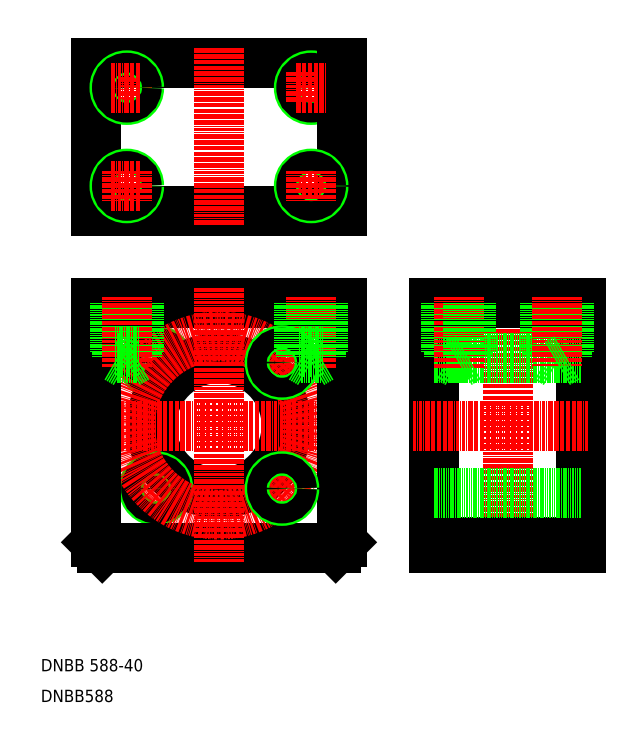
<metadata>
{"format":"dxf","ext":"dxf","renderer":"ezdxf+matplotlib","layout":"modelspace","background":"white","min_lineweight":24,"dpi":150}
</metadata>
<code>
0
SECTION
2
ENTITIES
0
LINE
8
CENTER
10
42.79
20
74.79
30
0
11
51.19
21
83.19
31
0
0
LINE
8
CENTER
10
51.19
20
116.8
30
0
11
42.79
21
125.2
31
0
0
LINE
8
0
10
28
20
218
30
0
11
108
21
218
31
0
0
LINE
8
0
10
28
20
170
30
0
11
108
21
170
31
0
0
CIRCLE
8
0
10
47.49
20
120.5
30
0
40
4
0
CIRCLE
8
0
10
47.49
20
120.5
30
0
40
3.2
0
CIRCLE
8
0
10
68
20
100
30
0
40
22
0
CIRCLE
8
0
10
47.49
20
79.49
30
0
40
4
0
CIRCLE
8
0
10
47.49
20
79.49
30
0
40
3.2
0
LINE
8
0
10
28
20
140
30
0
11
108
21
140
31
0
0
LINE
8
0
10
30
20
60
30
0
11
106
21
60
31
0
0
LINE
8
CENTER
10
113
20
100
30
0
11
23
21
100
31
0
0
CIRCLE
8
CENTER
10
68
20
100
30
0
40
29
0
LINE
8
0
10
28
20
140
30
0
11
28
21
62
31
0
0
TEXT
8
0
10
10
20
20
30
0
40
4
1
DNBB 588-40
0
TEXT
8
0
10
10
20
10
30
0
40
4
1
DNBB588
0
LINE
8
0
10
28
20
62
30
0
11
30
21
60
31
0
0
LINE
8
0
10
42
20
140
30
0
11
42
21
124
31
0
0
LINE
8
0
10
41.2
20
140
30
0
11
41.2
21
122
31
0
0
LINE
8
0
10
34
20
140
30
0
11
34
21
124
31
0
0
LINE
8
0
10
34.8
20
140
30
0
11
34.8
21
122
31
0
0
LINE
8
CENTER
10
38
20
142
30
0
11
38
21
119.2
31
0
0
LINE
8
0
10
42
20
124
30
0
11
34
21
124
31
0
0
LINE
8
0
10
34.8
20
122
30
0
11
41.2
21
122
31
0
0
LINE
8
0
10
41.2
20
122
30
0
11
38
21
120.2
31
0
0
LINE
8
0
10
34.8
20
122
30
0
11
38
21
120.2
31
0
0
LINE
8
CENTER
10
38
20
215
30
0
11
38
21
205
31
0
0
LINE
8
0
10
28
20
218
30
0
11
28
21
170
31
0
0
CIRCLE
8
0
10
38
20
210
30
0
40
4
0
CIRCLE
8
0
10
38
20
210
30
0
40
3.2
0
CIRCLE
8
0
10
38
20
178
30
0
40
4
0
CIRCLE
8
0
10
38
20
178
30
0
40
3.2
0
LINE
8
CENTER
10
33
20
178
30
0
11
43
21
178
31
0
0
LINE
8
CENTER
10
38
20
183
30
0
11
38
21
173
31
0
0
LINE
8
CENTER
10
33
20
210
30
0
11
43
21
210
31
0
0
LINE
8
0
10
186
20
140
30
0
11
186
21
60
31
0
0
LINE
8
CENTER
10
162
20
145.5
30
0
11
162
21
54.49
31
0
0
LINE
8
0
10
138
20
140
30
0
11
138
21
60
31
0
0
LINE
8
0
10
108
20
140
30
0
11
108
21
62
31
0
0
LINE
8
CENTER
10
68
20
144.7
30
0
11
68
21
55.32
31
0
0
LINE
8
0
10
108
20
62
30
0
11
106
21
60
31
0
0
LINE
8
CENTER
10
93.21
20
74.79
30
0
11
84.81
21
83.19
31
0
0
CIRCLE
8
0
10
88.51
20
79.49
30
0
40
4
0
CIRCLE
8
0
10
88.51
20
79.49
30
0
40
3.2
0
LINE
8
0
10
138
20
60
30
0
11
186
21
60
31
0
0
LINE
8
0
10
138
20
62
30
0
11
186
21
62
31
0
0
LINE
8
0
10
138
20
78
30
0
11
186
21
78
31
0
0
LINE
8
0
10
48
20
140
30
0
11
48
21
140
31
0
0
LINE
8
0
10
68
20
140
30
0
11
68
21
140
31
0
0
LINE
8
CENTER
10
84.81
20
116.8
30
0
11
93.21
21
125.2
31
0
0
LINE
8
CENTER
10
98
20
142
30
0
11
98
21
118.9
31
0
0
CIRCLE
8
0
10
88.51
20
120.5
30
0
40
4
0
CIRCLE
8
0
10
88.51
20
120.5
30
0
40
3.2
0
LINE
8
0
10
94.8
20
122
30
0
11
98
21
120.2
31
0
0
LINE
8
0
10
102
20
124
30
0
11
94
21
124
31
0
0
LINE
8
0
10
94.8
20
122
30
0
11
101.2
21
122
31
0
0
LINE
8
0
10
94
20
140
30
0
11
94
21
124
31
0
0
LINE
8
0
10
94.8
20
140
30
0
11
94.8
21
122
31
0
0
LINE
8
0
10
102
20
140
30
0
11
102
21
124
31
0
0
LINE
8
0
10
101.2
20
140
30
0
11
101.2
21
122
31
0
0
LINE
8
0
10
101.2
20
122
30
0
11
98
21
120.2
31
0
0
CIRCLE
8
0
10
98
20
210
30
0
40
4
0
CIRCLE
8
0
10
98
20
210
30
0
40
3.2
0
LINE
8
CENTER
10
98
20
215
30
0
11
98
21
205
31
0
0
LINE
8
0
10
108
20
218
30
0
11
108
21
170
31
0
0
LINE
8
CENTER
10
93
20
178
30
0
11
103
21
178
31
0
0
CIRCLE
8
0
10
98
20
178
30
0
40
4
0
CIRCLE
8
0
10
98
20
178
30
0
40
3.2
0
LINE
8
CENTER
10
98
20
183
30
0
11
98
21
173
31
0
0
LINE
8
CENTER
10
93
20
210
30
0
11
103
21
210
31
0
0
LINE
8
0
10
174.8
20
122
30
0
11
181.2
21
122
31
0
0
LINE
8
0
10
174
20
124
30
0
11
182
21
124
31
0
0
LINE
8
0
10
174.8
20
122
30
0
11
178
21
120.2
31
0
0
LINE
8
0
10
138
20
140
30
0
11
186
21
140
31
0
0
LINE
8
0
10
138
20
122
30
0
11
186
21
122
31
0
0
LINE
8
CENTER
10
131
20
100
30
0
11
188.3
21
100
31
0
0
LINE
8
0
10
142.8
20
122
30
0
11
146
21
120.2
31
0
0
LINE
8
0
10
150
20
124
30
0
11
142
21
124
31
0
0
LINE
8
0
10
142.8
20
122
30
0
11
149.2
21
122
31
0
0
LINE
8
0
10
142
20
140
30
0
11
142
21
124
31
0
0
LINE
8
0
10
142.8
20
140
30
0
11
142.8
21
122
31
0
0
LINE
8
CENTER
10
146
20
142
30
0
11
146
21
118.7
31
0
0
LINE
8
0
10
150
20
140
30
0
11
150
21
124
31
0
0
LINE
8
0
10
149.2
20
140
30
0
11
149.2
21
122
31
0
0
LINE
8
0
10
149.2
20
122
30
0
11
146
21
120.2
31
0
0
LINE
8
0
10
174
20
140
30
0
11
174
21
124
31
0
0
LINE
8
0
10
174.8
20
140
30
0
11
174.8
21
122
31
0
0
LINE
8
0
10
182
20
140
30
0
11
182
21
124
31
0
0
LINE
8
0
10
181.2
20
140
30
0
11
181.2
21
122
31
0
0
LINE
8
CENTER
10
178
20
142
30
0
11
178
21
119.5
31
0
0
LINE
8
0
10
181.2
20
122
30
0
11
178
21
120.2
31
0
0
LINE
8
CENTER
10
68
20
223
30
0
11
68
21
165
31
0
0
ENDSEC
0
EOF

</code>
